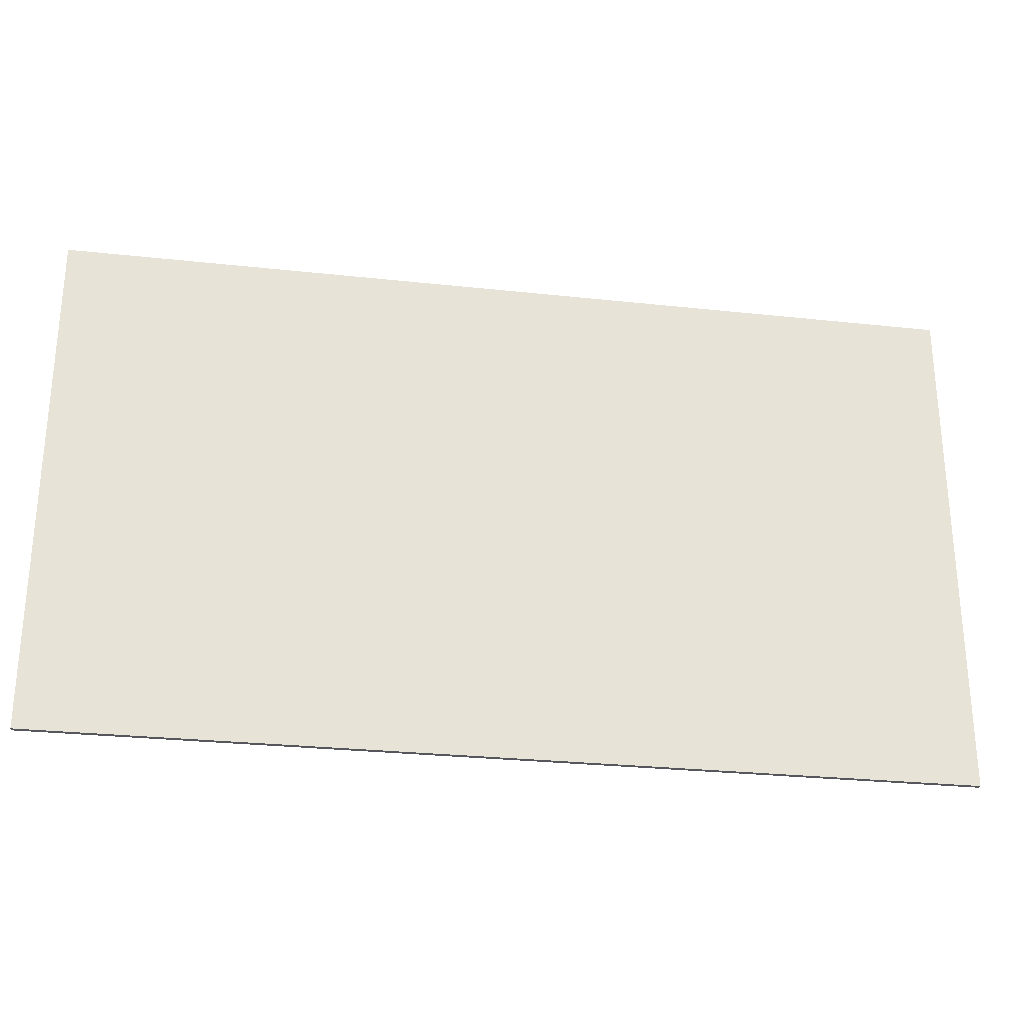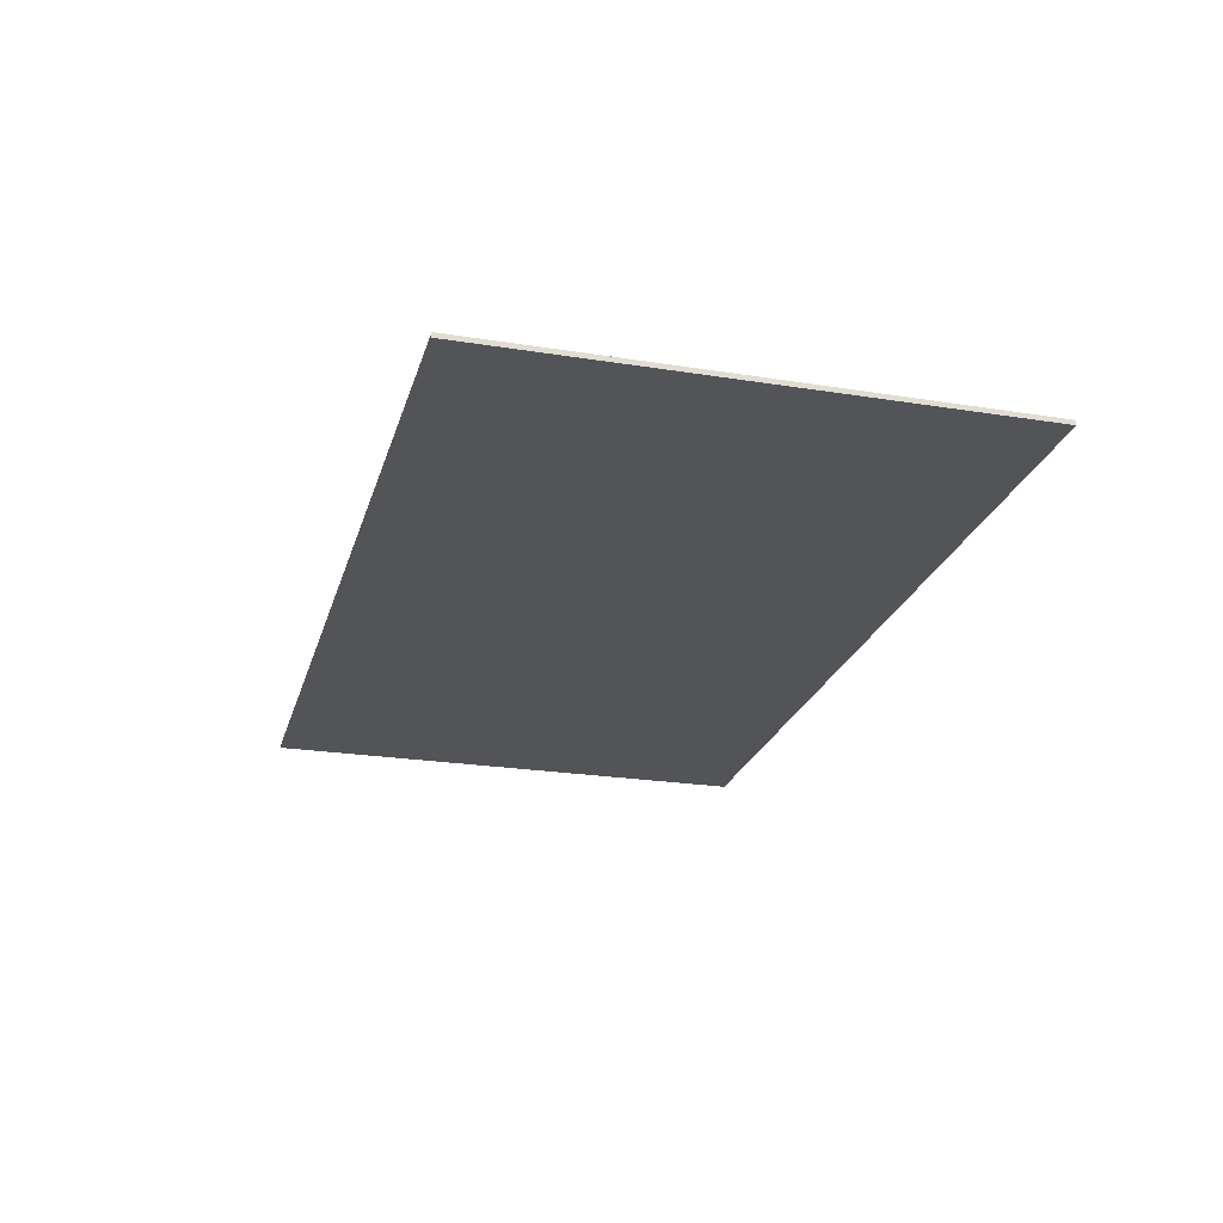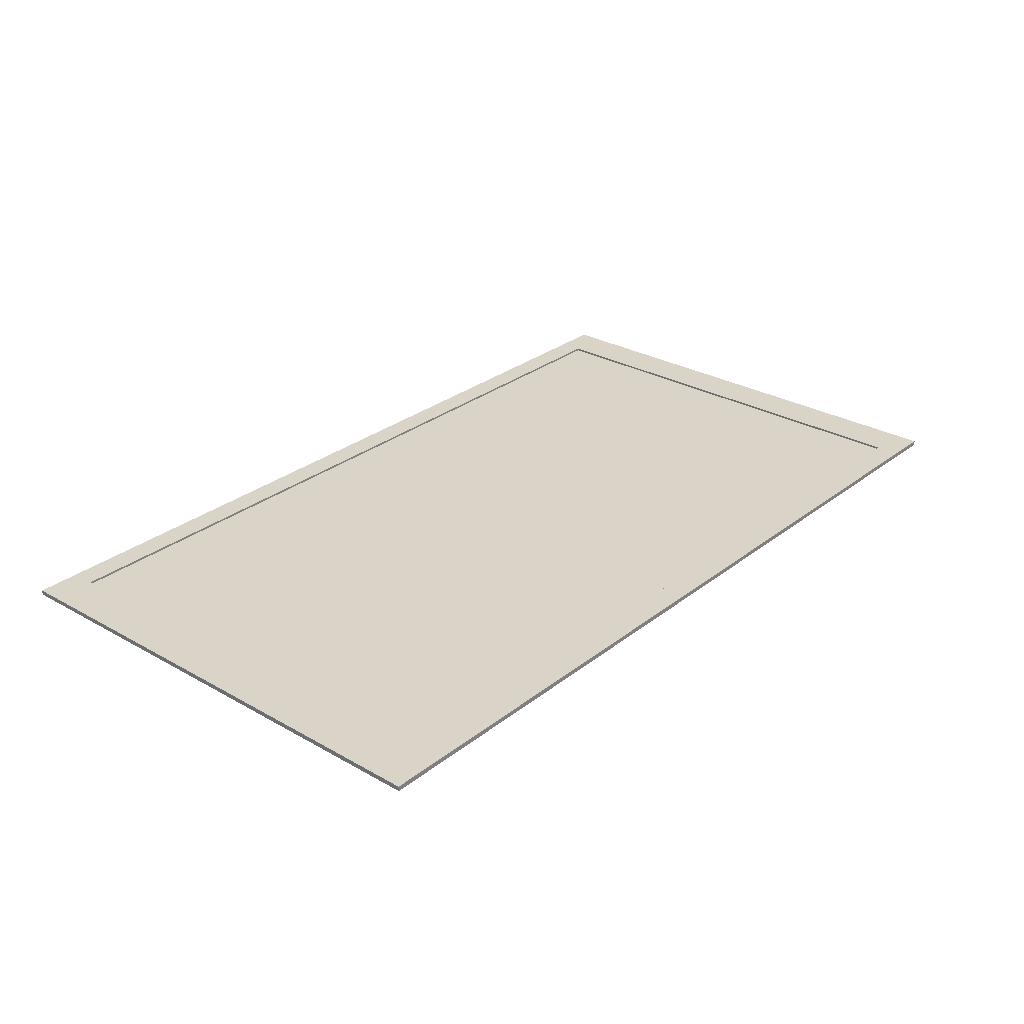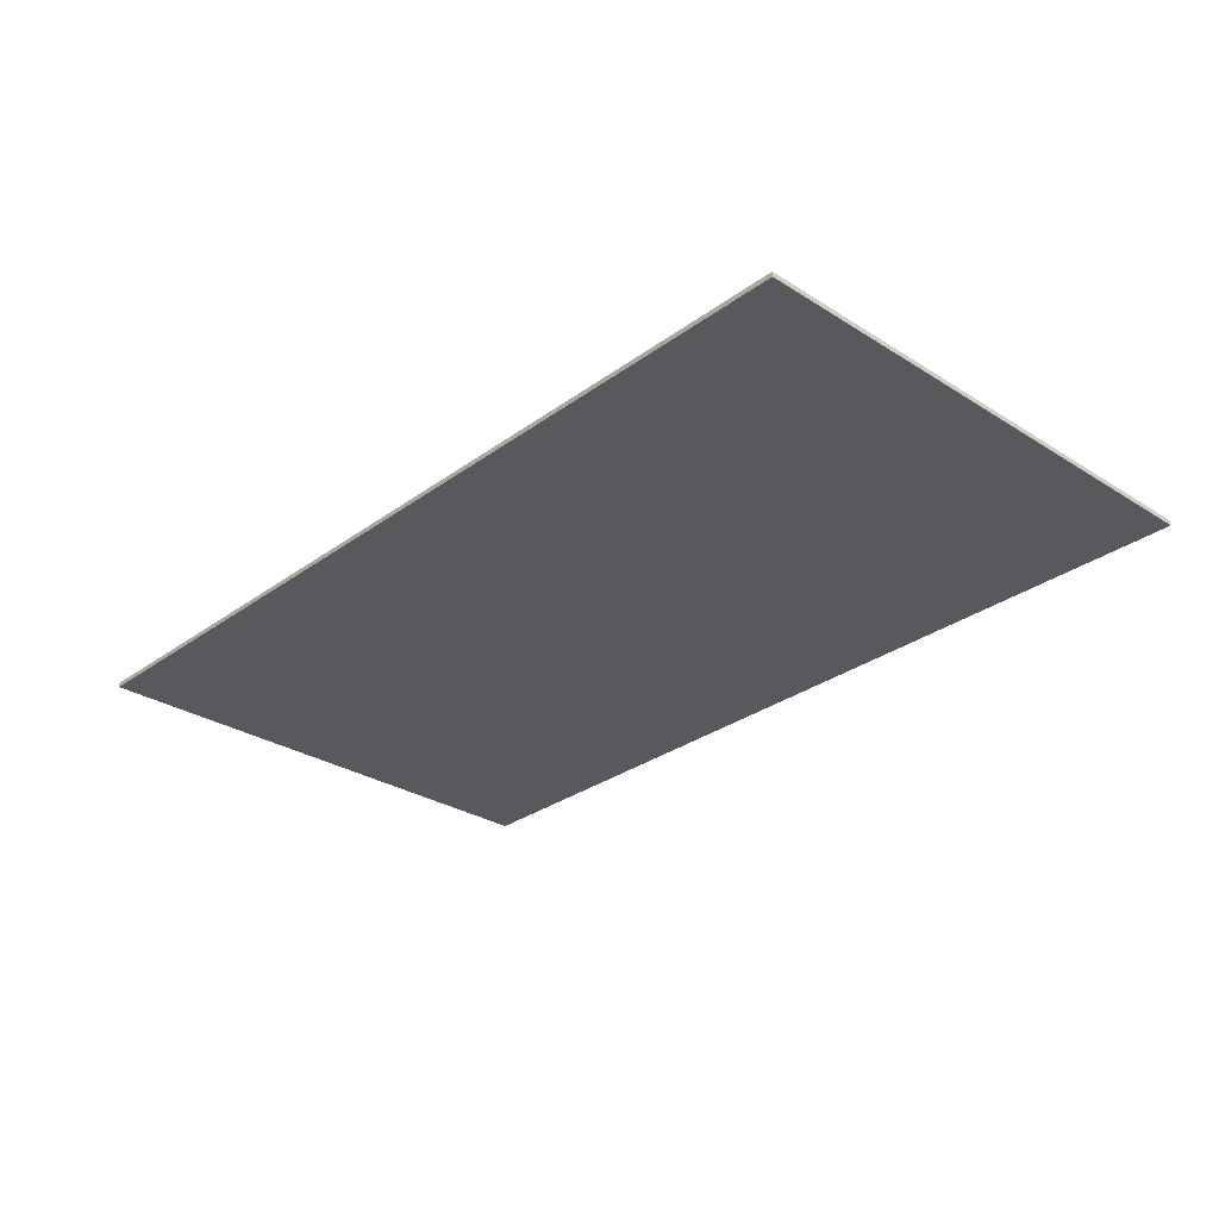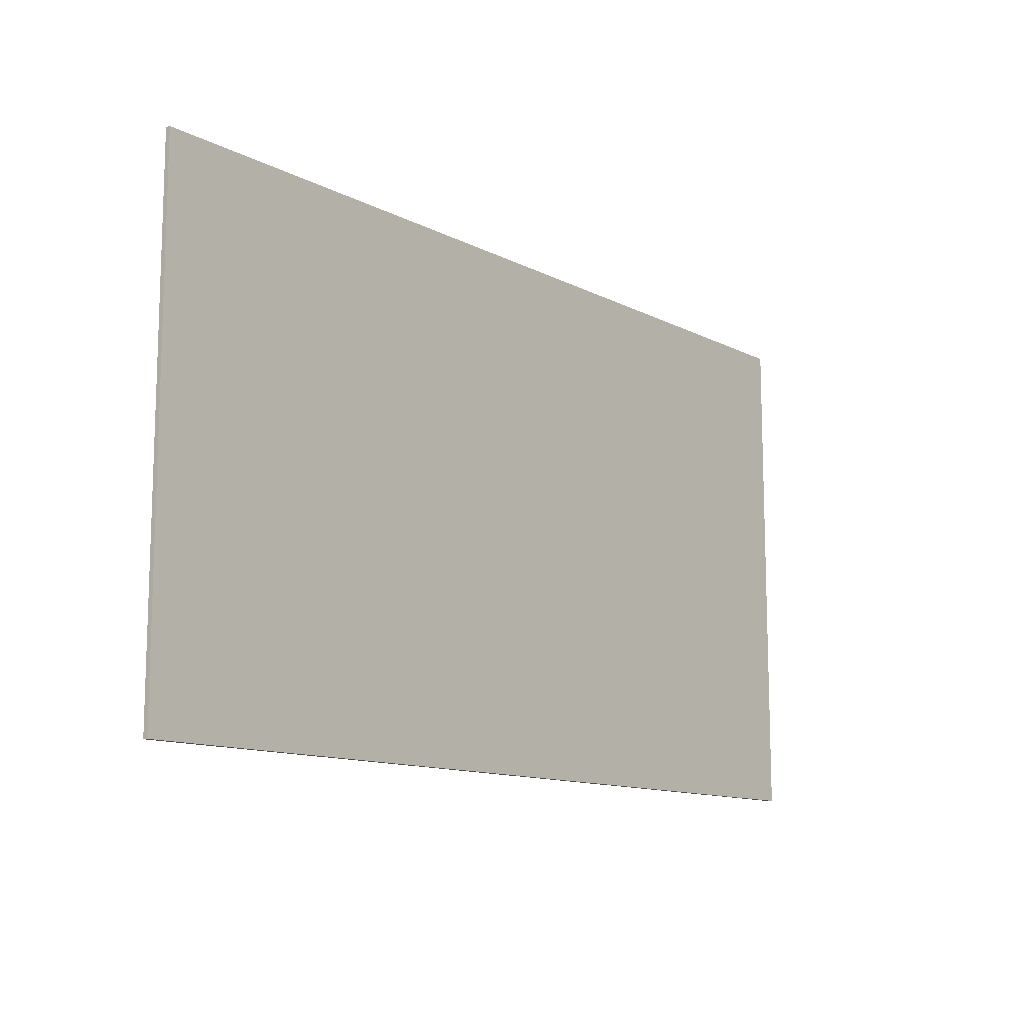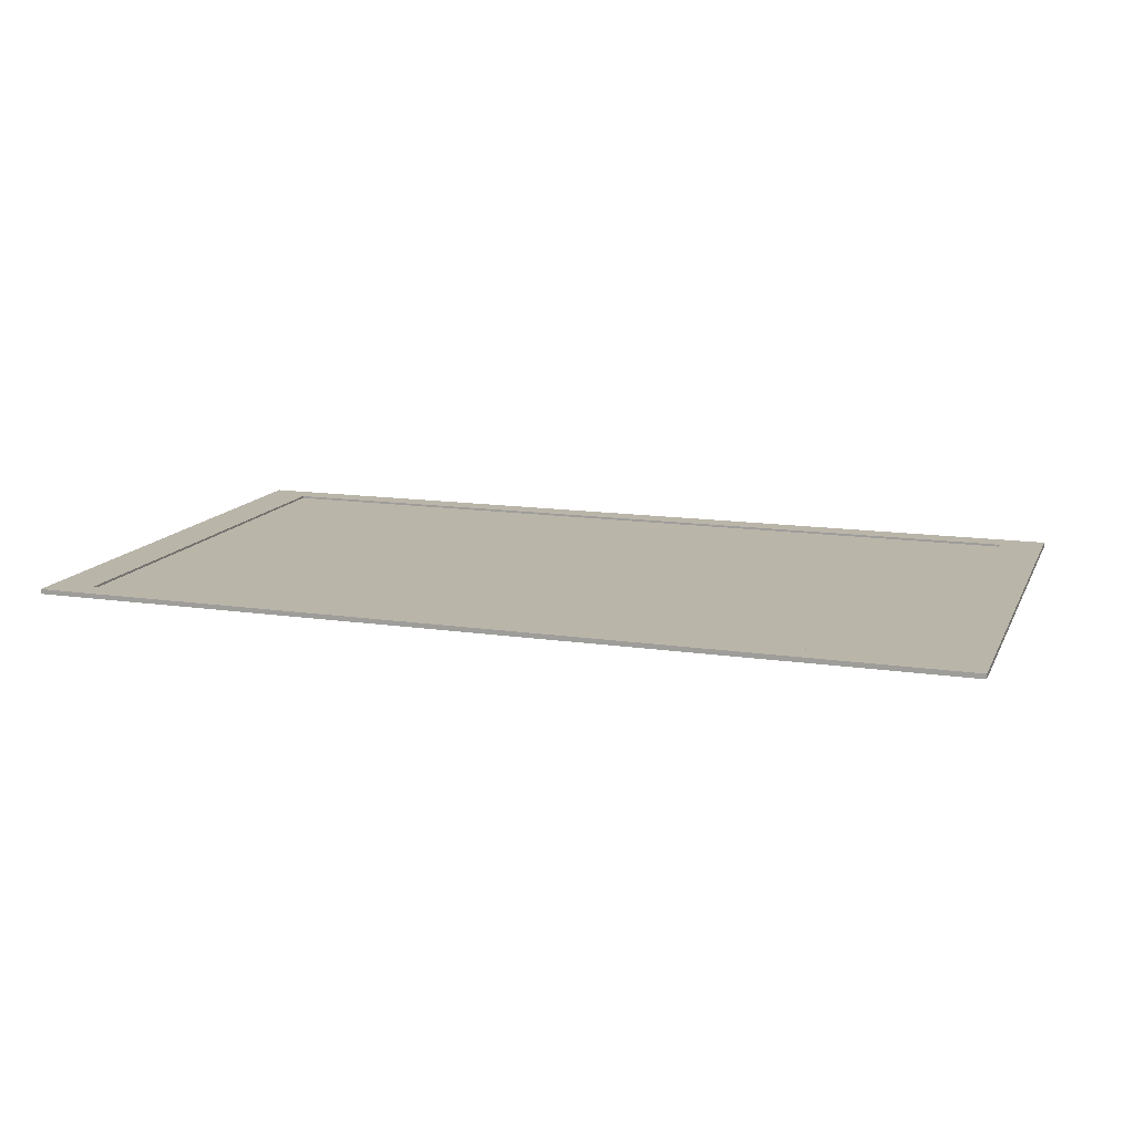
<metadata>
{"format":"obj","ext":"obj","renderer":"f3d","projection":"perspective","resolution":1024,"background":"white","views":[{"elev":-27.5,"azim":170.5,"up":"+Y"},{"elev":-23.6,"azim":75.0,"up":"+Z"},{"elev":28.4,"azim":130.6,"up":"+Z"},{"elev":-29.4,"azim":-133.0,"up":"+Z"},{"elev":-12.0,"azim":129.7,"up":"+Y"},{"elev":13.6,"azim":18.4,"up":"+Z"}]}
</metadata>
<code>
g default
v 0.7653 -0.4346 0.004012
v 0.7653 -0.4346 -0.004012
v 0.7653 0.4346 0.004012
v 0.7653 0.4346 -0.004012
v -0.7653 0.4346 0.004012
v -0.7653 0.4346 -0.004012
v -0.7653 -0.4346 0.004012
v -0.7653 -0.4346 -0.004012
v -0.6916 -0.3927 0.004012
v 0.6916 -0.3927 0.004012
v 0.6916 0.3927 0.004012
v -0.6916 0.3927 0.004012
v -0.6916 -0.3927 0.000217
v 0.6916 -0.3927 0.000217
v 0.6916 0.3927 0.000217
v -0.6916 0.3927 0.000217
g pCube1
f 1 2 3
f 3 2 4
f 3 4 5
f 5 4 6
f 5 6 7
f 7 6 8
f 7 8 1
f 1 8 2
f 2 8 4
f 4 8 6
f 13 14 16
f 16 14 15
f 7 1 9
f 9 1 10
f 1 3 10
f 10 3 11
f 3 5 11
f 11 5 12
f 5 7 12
f 12 7 9
f 9 10 13
f 13 10 14
f 10 11 14
f 14 11 15
f 11 12 15
f 15 12 16
f 12 9 16
f 16 9 13

</code>
